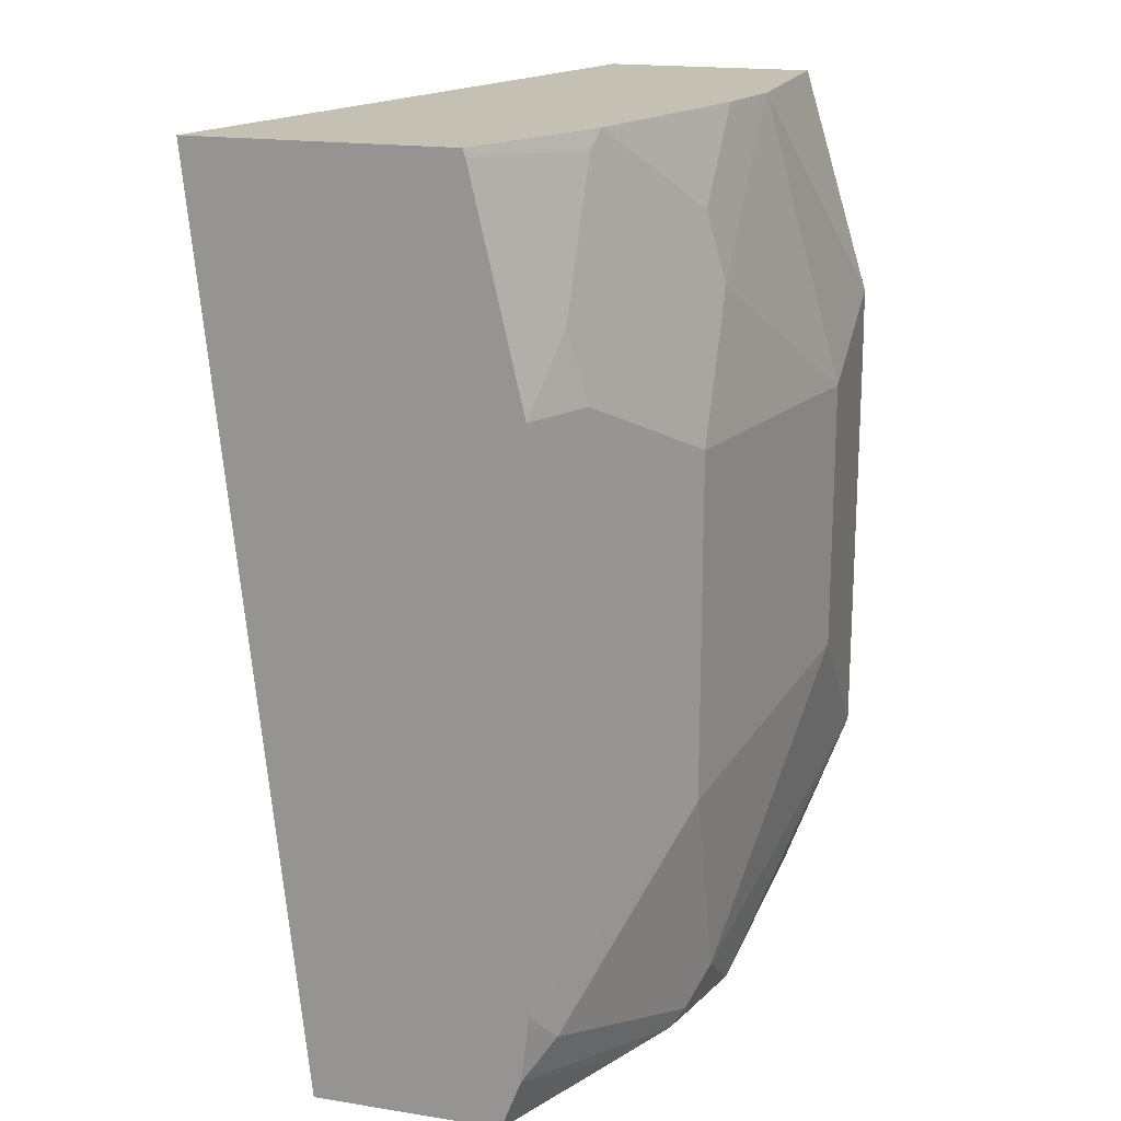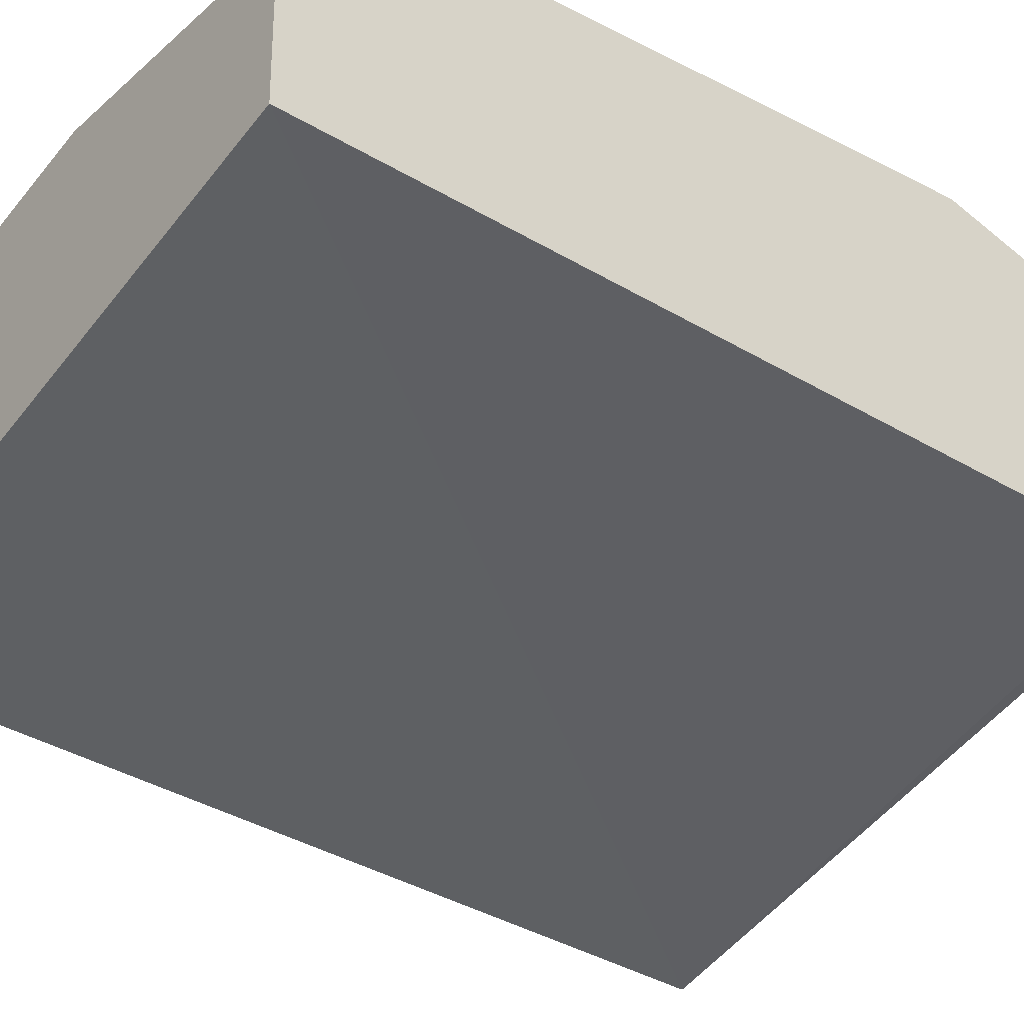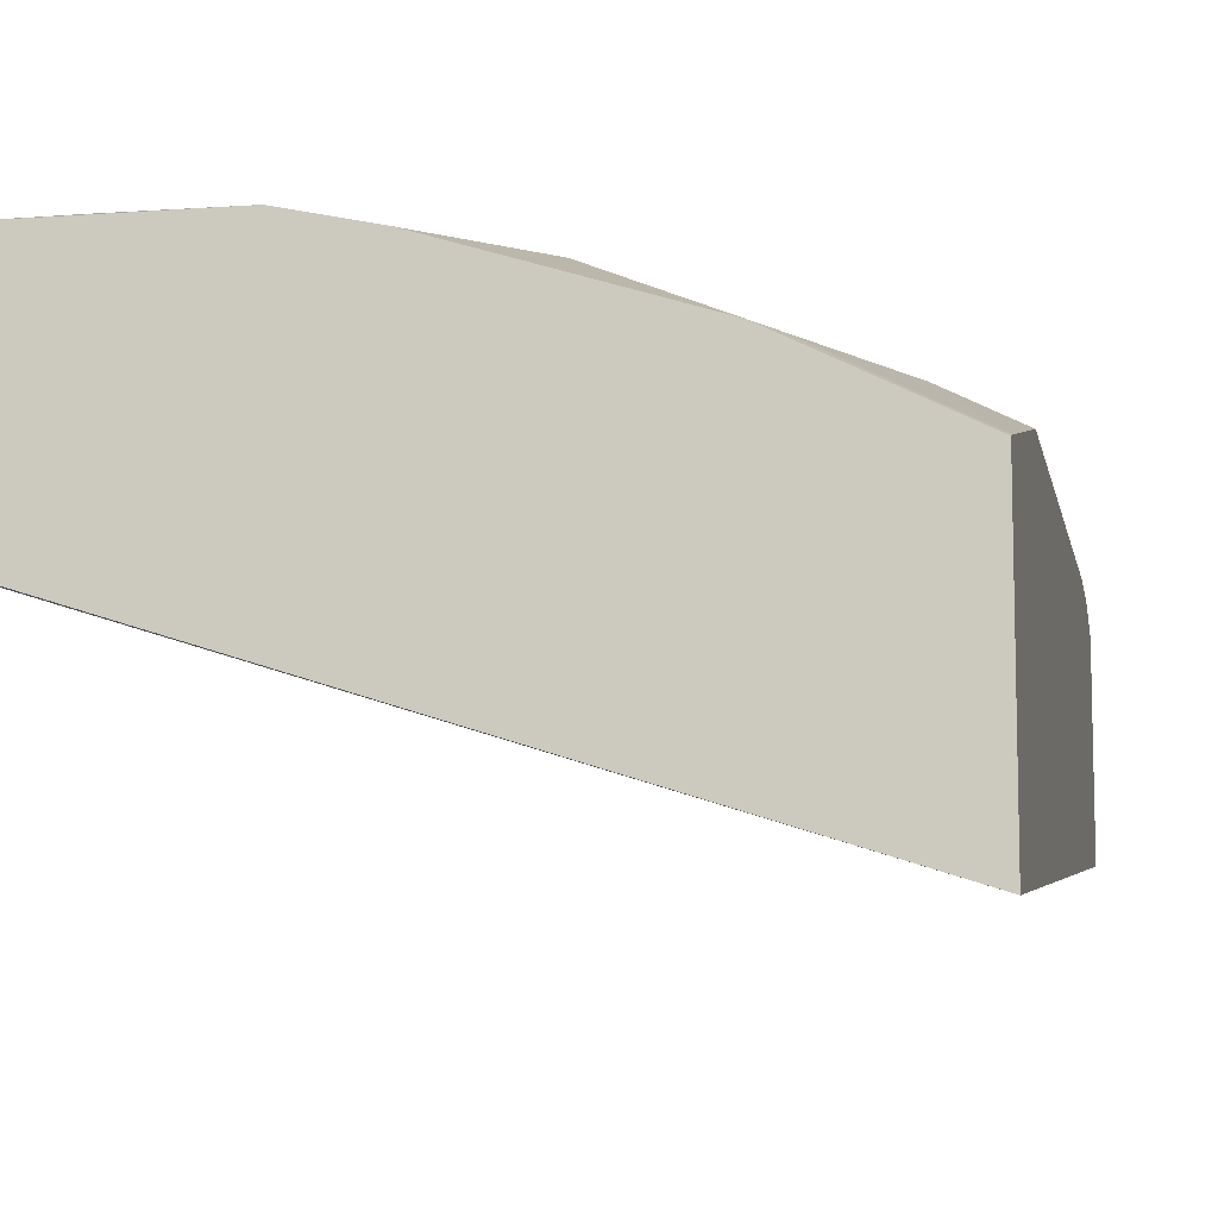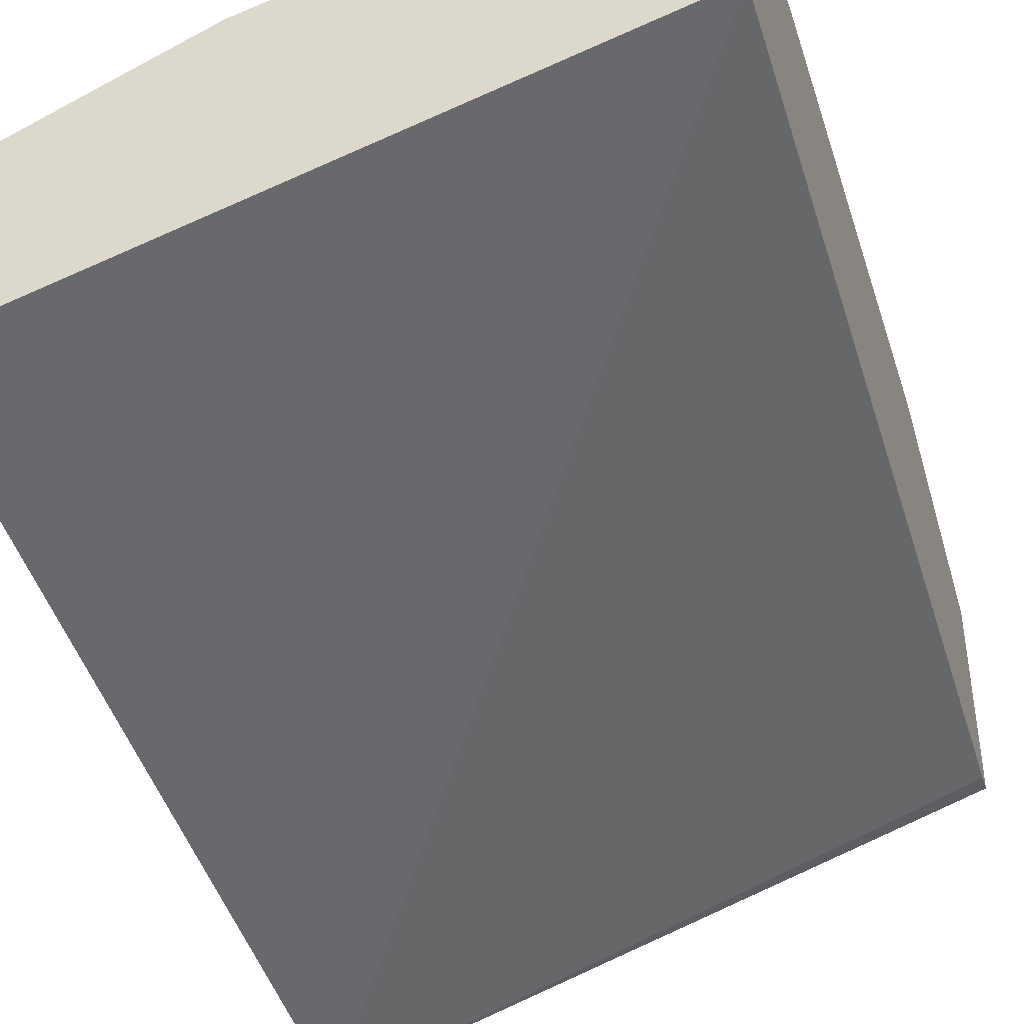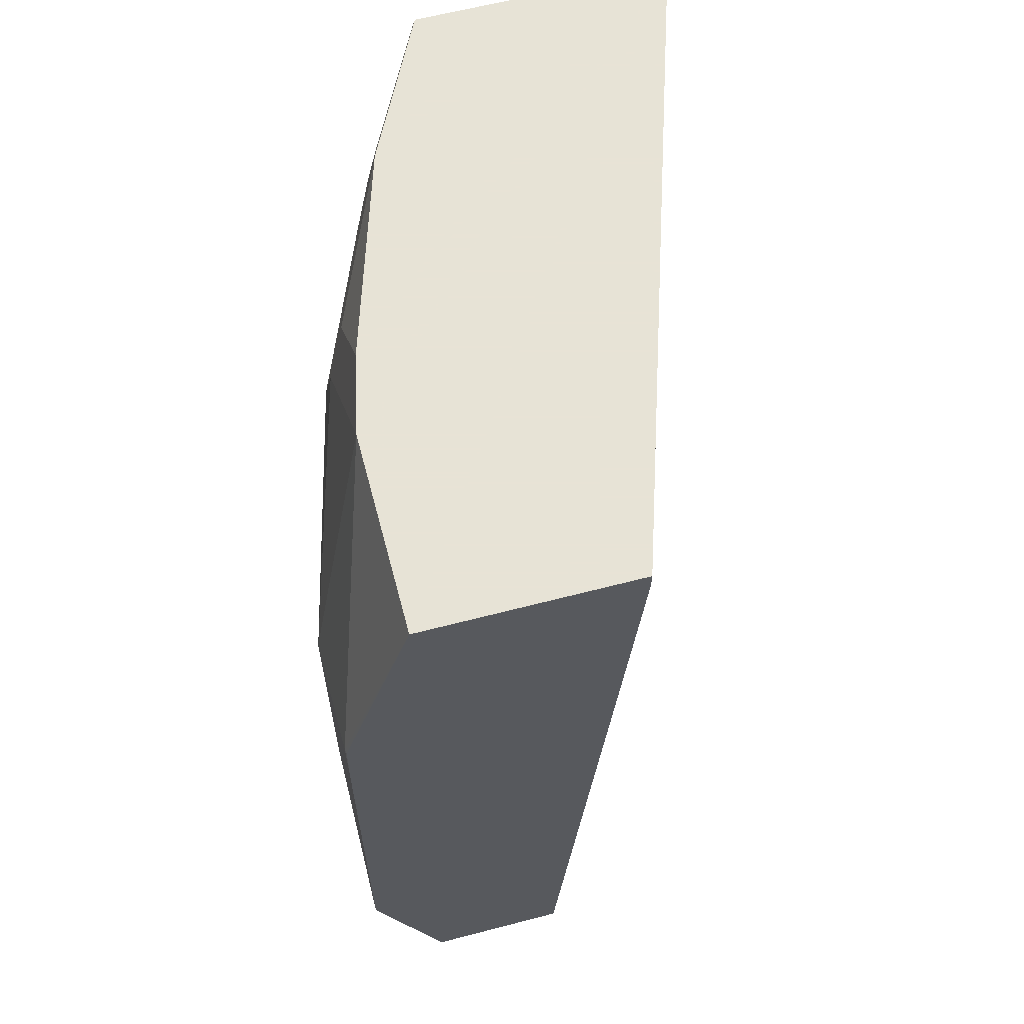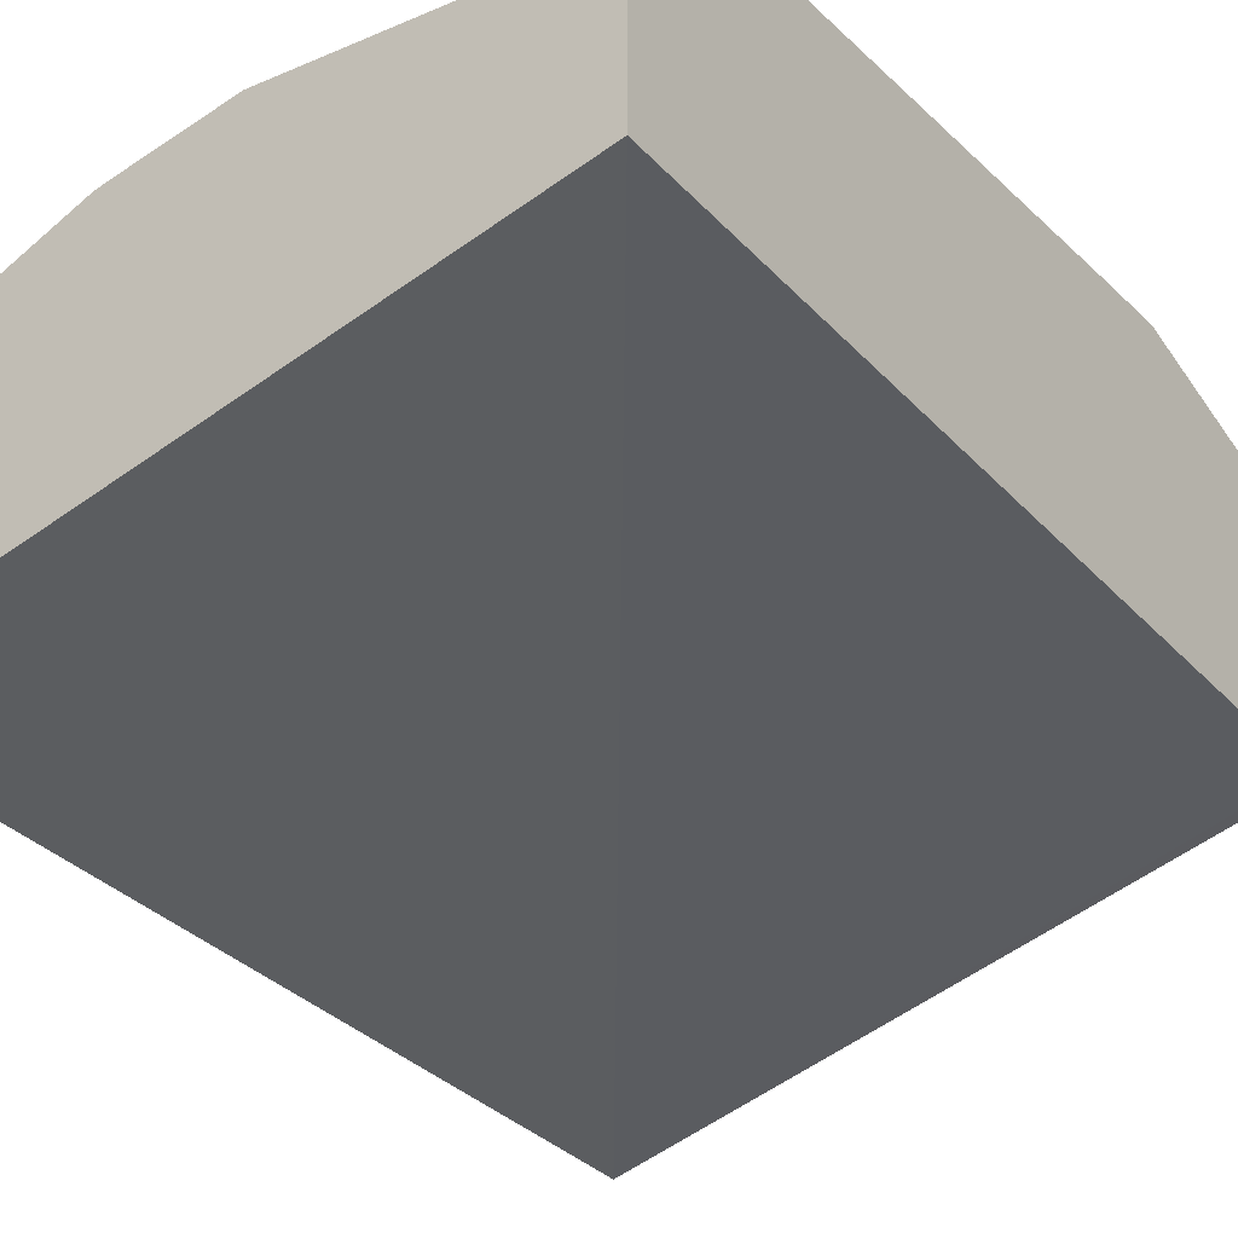
<metadata>
{"format":"obj","ext":"obj","renderer":"f3d","projection":"perspective","resolution":1024,"background":"white","views":[{"elev":18.2,"azim":-72.9,"up":"+Y"},{"elev":-28.2,"azim":52.2,"up":"+Z"},{"elev":-9.4,"azim":-169.0,"up":"+Z"},{"elev":-42.0,"azim":17.4,"up":"+Z"},{"elev":62.6,"azim":75.2,"up":"+Y"},{"elev":-25.5,"azim":34.4,"up":"+Z"}]}
</metadata>
<code>
v -0.3278 0.01022 0.49
v 0.001973 0.01022 0.5841
v -0.3278 0.01022 0.5881
v -0.3278 0.4835 0.4417
v 0.001973 0.01022 0.6572
v 0.001973 0.4746 0.5476
v -0.2487 0.01022 0.6241
v -0.3278 0.03732 0.5984
v -0.3278 0.4835 0.5749
v 0.001973 0.4835 0.5476
v -0.1461 0.01022 0.6572
v 0.001973 0.1093 0.6932
v -2.828e-05 0.1095 0.6937
v -0.2088 0.01022 0.642
v -0.3103 0.05479 0.6115
v -0.3278 0.07304 0.6028
v -0.3232 0.4835 0.5772
v -0.3278 0.4794 0.5762
v 0.001973 0.4835 0.6572
v -0.1825 0.03653 0.6572
v -0.2008 0.01828 0.648
v -0.1928 0.01022 0.646
v 0.001973 0.1115 0.6937
v -0.03654 0.146 0.6937
v -0.2373 0.1278 0.648
v -0.2677 0.146 0.6328
v -0.3278 0.3651 0.6028
v -0.2561 0.4835 0.6108
v -0.2601 0.4746 0.6115
v -0.2966 0.4016 0.6115
v -0.1007 0.4835 0.6572
v -2.828e-05 0.3651 0.6937
v 0.001973 0.3647 0.6933
v -0.07304 0.1826 0.6937
v -0.219 0.146 0.6572
v 0.001973 0.3286 0.6937
v -0.219 0.3286 0.6572
v -0.2677 0.3286 0.6328
v -0.2921 0.3651 0.6206
v -0.2502 0.4835 0.6137
v -0.1106 0.4835 0.655
v -0.1461 0.4381 0.6572
v -0.07304 0.3286 0.6937
v -0.1825 0.4016 0.6572
v -0.1871 0.4381 0.648
v -0.1418 0.4835 0.648
f 20 35 25
f 17 18 28
f 20 34 35
f 20 24 34
f 19 32 33
f 19 31 32
f 18 30 29
f 18 27 30
f 18 29 28
f 15 20 25
f 16 26 38
f 16 25 26
f 15 25 16
f 15 21 20
f 14 21 15
f 14 22 21
f 13 24 20
f 25 37 38
f 16 38 27
f 25 38 26
f 34 37 35
f 27 37 39
f 13 34 24
f 42 44 43
f 42 45 44
f 41 45 42
f 41 46 45
f 40 44 45
f 40 45 46
f 37 44 40
f 37 43 44
f 34 43 37
f 32 36 33
f 31 43 32
f 31 42 43
f 31 41 42
f 30 37 40
f 30 39 37
f 29 30 40
f 28 29 40
f 27 39 30
f 27 38 37
f 13 43 34
f 25 35 37
f 13 36 32
f 2 23 12
f 2 36 23
f 2 33 36
f 2 19 33
f 2 10 19
f 2 6 10
f 2 4 6
f 1 4 2
f 1 9 4
f 1 18 9
f 1 27 18
f 1 16 27
f 1 8 16
f 1 7 3
f 1 14 7
f 1 22 14
f 1 11 22
f 1 5 11
f 1 2 5
f 2 12 5
f 3 7 8
f 1 3 8
f 13 32 43
f 4 9 17
f 13 23 36
f 12 23 13
f 11 13 20
f 11 20 21
f 9 18 17
f 8 14 15
f 8 15 16
f 7 14 8
f 11 21 22
f 5 12 13
f 4 10 6
f 4 19 10
f 4 31 19
f 4 41 31
f 4 46 41
f 4 40 46
f 4 28 40
f 5 13 11
f 4 17 28

</code>
